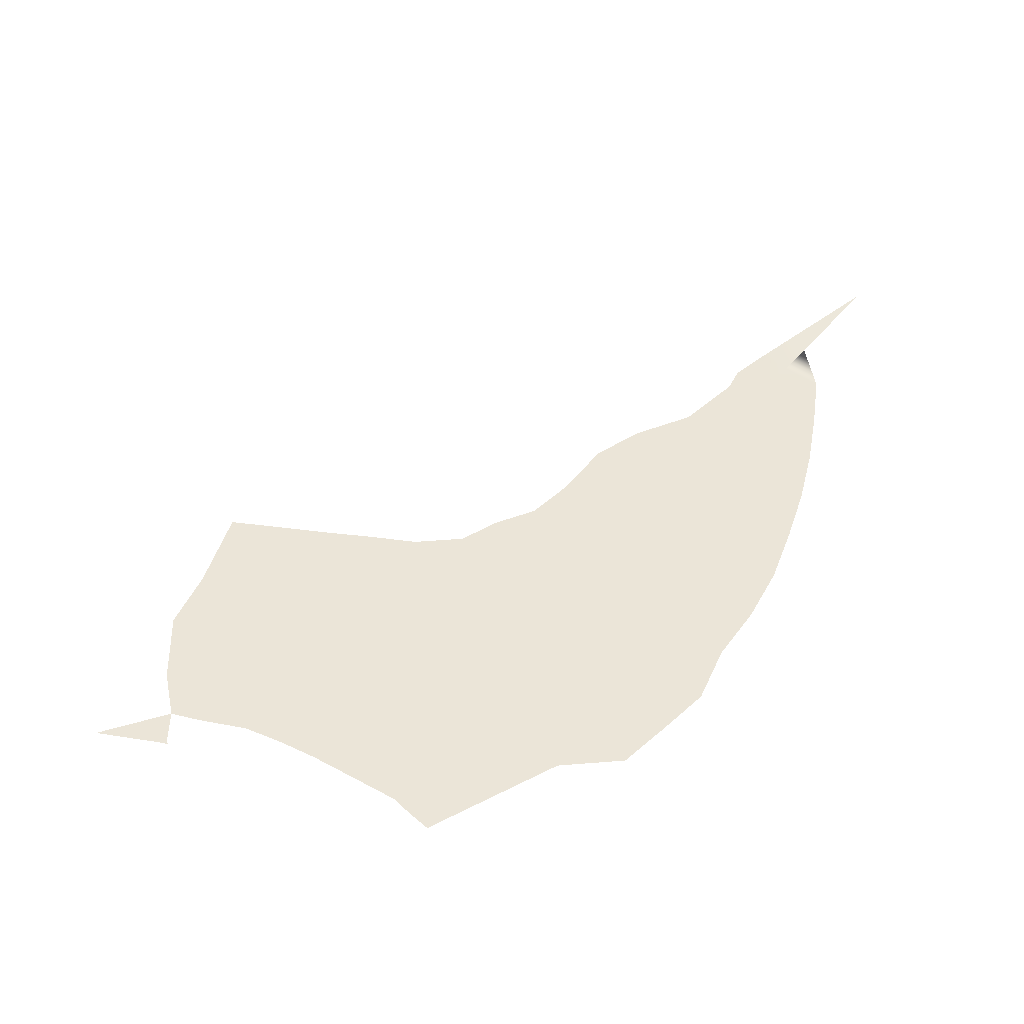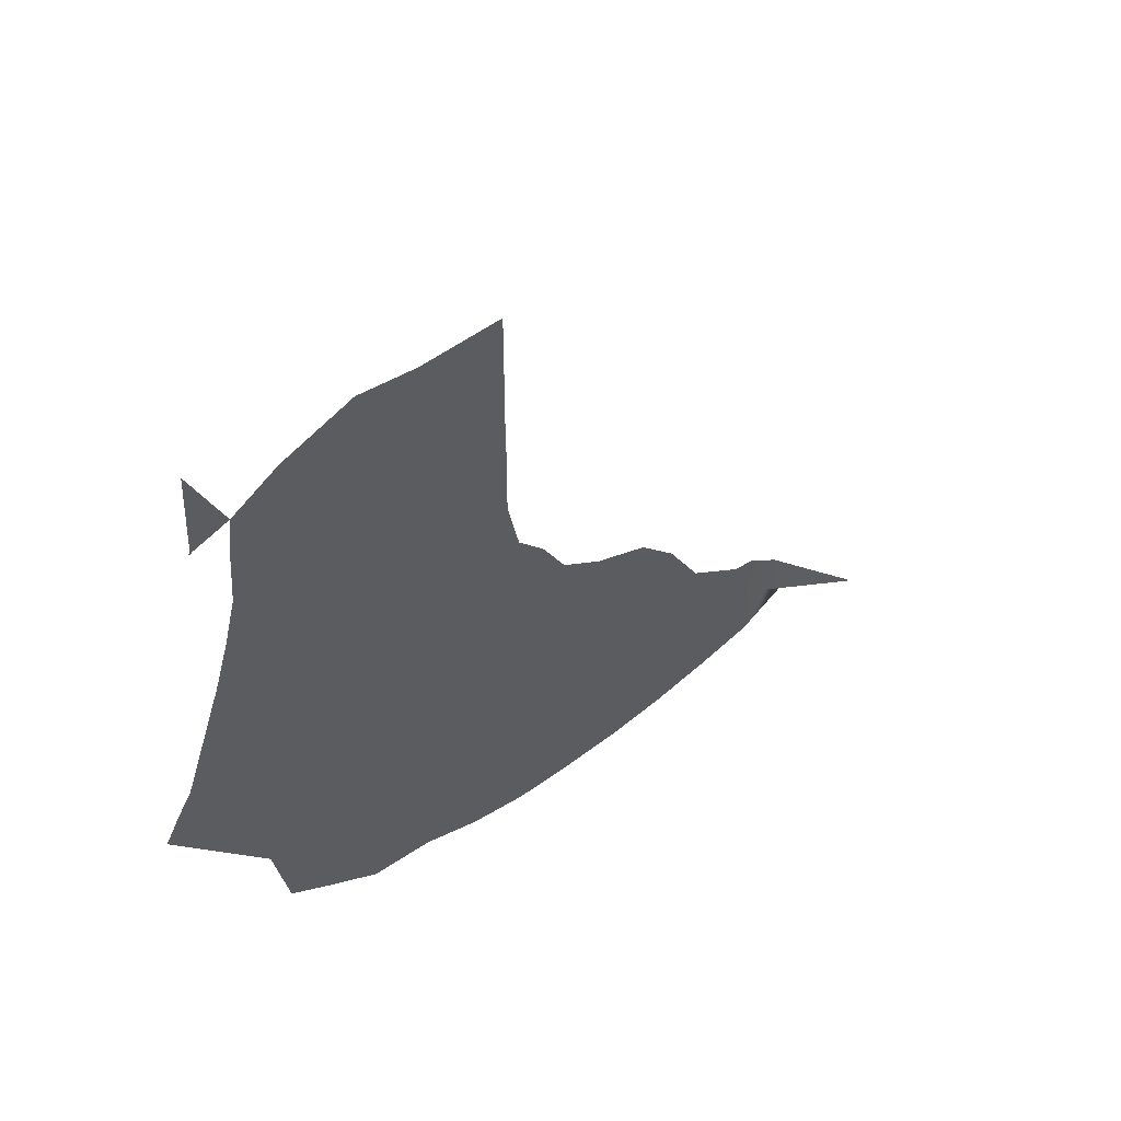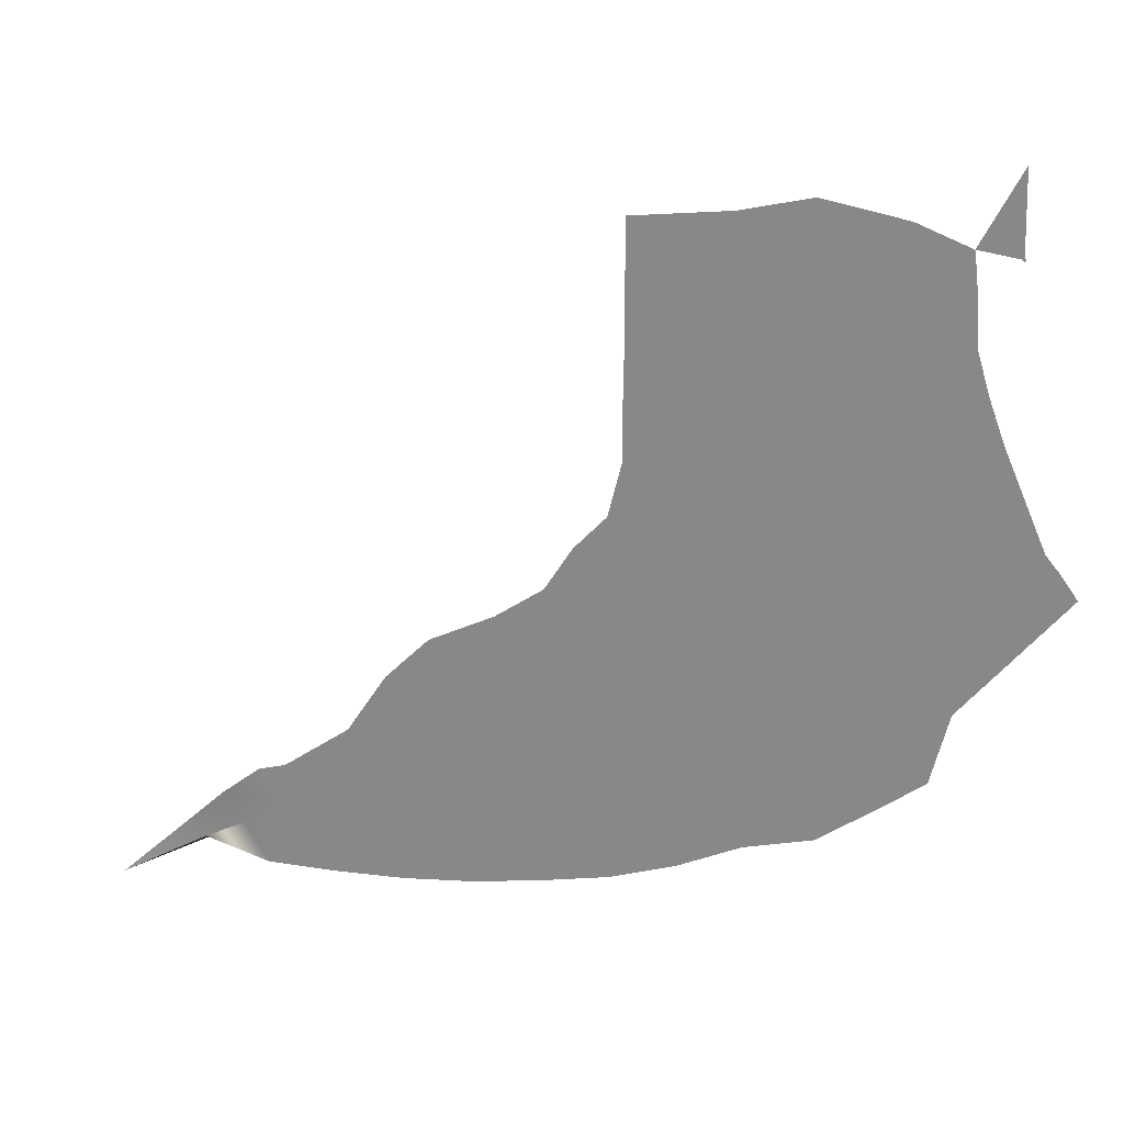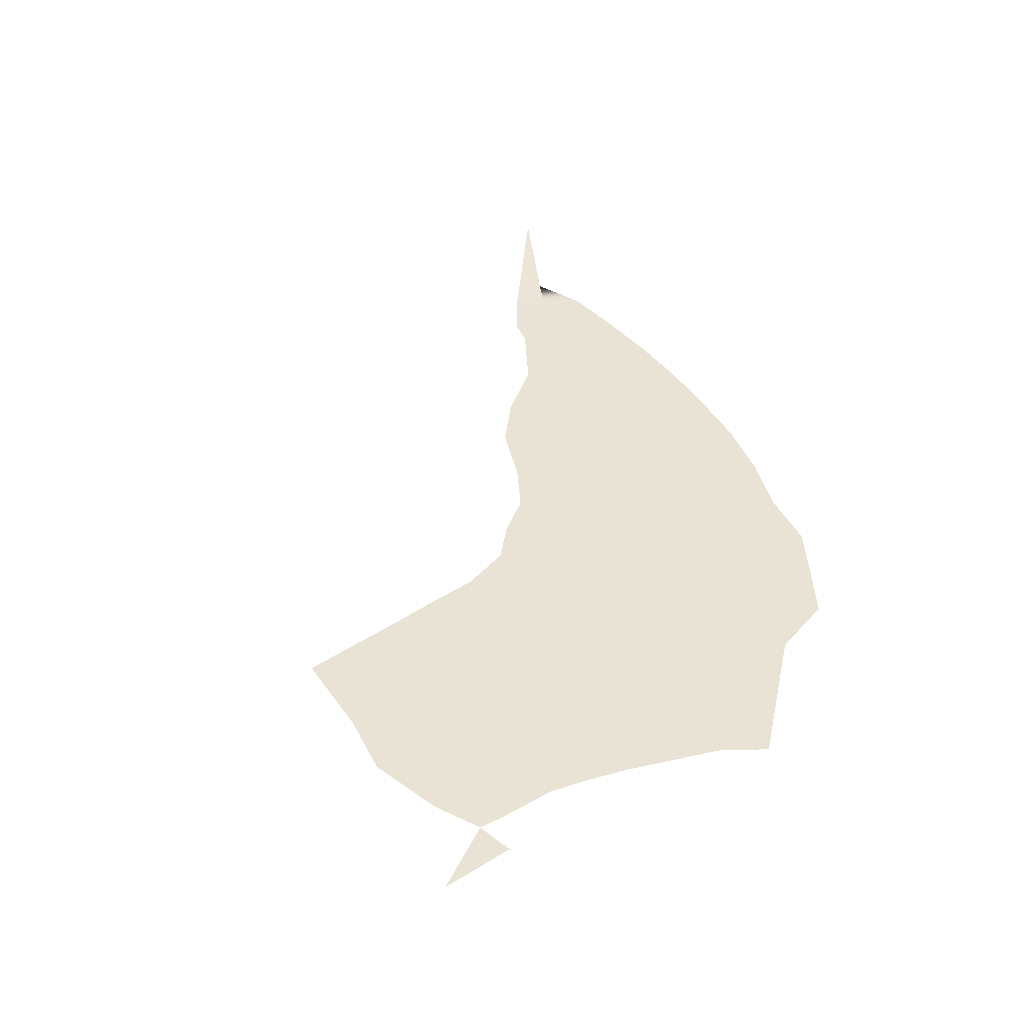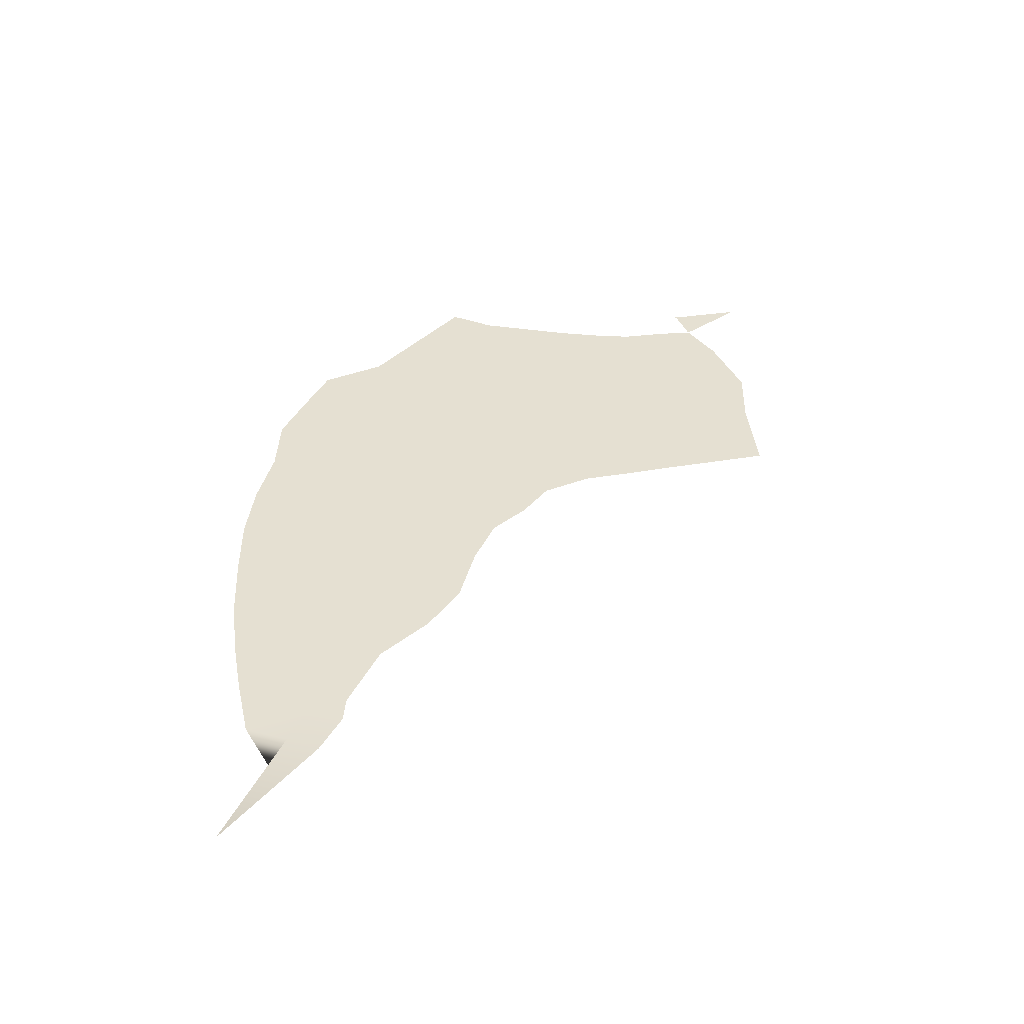
<metadata>
{"format":"obj","ext":"obj","renderer":"f3d","projection":"perspective","resolution":1024,"background":"white","views":[{"elev":45.6,"azim":98.6,"up":"+Y"},{"elev":47.9,"azim":133.1,"up":"+Z"},{"elev":23.9,"azim":15.0,"up":"+Z"},{"elev":41.2,"azim":51.3,"up":"+Y"},{"elev":37.7,"azim":-102.3,"up":"+Y"}]}
</metadata>
<code>
v  -200.8 -0 96.37
v  -276.3 -0 63.58
v  -247.6 -0 105.1
v  -247.4 -0 16.16
v  -264.4 -0 -8.973
v  -263.6 -0 15.93
v  -283.4 -0 -42.57
v  -291 -0 -17.62
v  -335.7 -0 82.29
v  -311.4 -0 111.8
v  -301.2 -0 91.71
v  -276.1 -0 40.46
v  -299.2 -0 41.88
v  -349.2 -0 -73.05
v  -335.3 -0 -51.14
v  -312.3 -0 -63.34
v  -445 -0 -72.36
v  -450.2 -0 -47.12
v  -416.9 -0 -38.85
v  -417.7 -0 -79.28
v  -419.4 -0 -101.5
v  -481.6 -0 -60
v  -467.1 -0 -90.68
v  -532.4 -0 -119.5
v  -570.5 -0 -120.9
v  -538.7 -0 -85.17
v  -573.8 -0 -90.16
v  -608.7 -0 -120.9
v  -377.1 -0 -53.79
v  -344.2 -0 -17.03
v  -323.5 -0 -28.6
v  -317.4 -0 6.774
v  -208.9 -0 106.2
v  -294.8 -0 9.873
v  -249.5 -0 48.61
v  -231.9 -0 159.3
v  -286 -0 108.1
v  -192.1 -0 84.16
v  -305.5 -0 66.25
v  -400.4 -0 -59.49
v  -296.3 -0 132.6
v  -381.6 -0 -28.82
v  -360.1 -0 -8.162
v  -352.1 -0 68.43
v  -381.6 -0 79.56
v  -366.8 -0 111.7
v  -339.1 -0 43.45
v  -354.6 -0 21.36
v  -380.6 -0 37.66
v  -494.4 -0 -115.7
v  -518.1 -0 -92.45
v  -489 -0 -81.04
v  -380.3 -0 6.525
v  -420.6 -0 36.95
v  -400 -0 -9.927
v  -456.8 -0 -109.3
v  -383.6 -0 -89.26
v  -436.8 -0 -12.72
v  -527.5 -0 -42.18
v  -539 -0 -0.1573
v  -491.9 -0 -9.623
v  -511.5 -0 -71.89
v  -622 -0 -98.53
v  -645.2 -0 -110.3
v  -699.7 9.966 -146.1
v  -633.4 -0 -81.47
v  -542.3 -0 -53.71
v  -602.7 -0 -84.38
v  -571 -0 -67.92
v  -597 -0 -59.89
v  -612.1 -0 -64.44
v  -471.3 -0 -31.58
v  -419.3 -0 -9.953
v  -349.7 -0 126.3
v  -370.9 -0 155.4
v  -346.1 -0 161.9
v  -332.1 -0 142.1
v  -311.2 -0 154.1
v  -335.2 -0 188.2
v  -290.7 -0 184.9
v  -387.4 -0 180.8
v  -414.2 -0 163.9
v  -413.8 -0 192
v  -413.8 -0 255.7
v  -380.6 -0 220.7
v  -413.8 -0 213.6
v  -257.2 -0 -23.04
v  -278.6 -0 163.2
v  -359.1 -0 223.6
v  -324.7 -0 225.4
v  -400.4 -0 66.92
v  -421.6 -0 102.4
v  -414.1 -0 132.6
v  -381.1 -0 129.2
v  -430.5 -0 47.28
v  -439 -0 83.53
v  -480.1 -0 41.34
v  -454 -0 59.55
v  -463.4 -0 -10.63
v  -515.1 -0 24.05
v  -440.8 -0 18.92
v  -482 -0 12.39
v  -560.8 -0 -33.78
v  -336.8 -0 252.9
v  -360.6 -0 197.5
v  -240.3 -0 182.4
v  -310.2 -0 206.4
v  -291 -0 218.7
v  -304.7 -0 246.2
v  -249.7 -0 240.7
v  -279.8 -0 263
v  -251.3 -0 252.1
v  -361.4 -0 262.1
v  -247 -0 204.8
v  -248.5 -0 228.7
v  -324.3 -0 271.1
v  -228.9 -0 249.8
v  -228.2 -0 249.5
v  -228.1 -0 248.8
v  -228.8 -0 248.1
v  -229.6 -0 249.1
v  -230.2 -0 292.8
o suelo_t_5
g suelo_t_5
f 1 2 3
f 4 5 6
f 7 8 5
f 9 10 11
f 2 12 13
f 14 15 16
f 17 18 19
f 17 20 21
f 22 17 23
f 24 25 26
f 25 27 26
f 27 25 28
f 29 30 15
f 31 32 8
f 1 3 33
f 13 12 34
f 4 6 35
f 2 35 12
f 36 33 3
f 36 3 37
f 4 35 38
f 2 13 39
f 20 19 40
f 2 37 3
f 36 37 41
f 42 43 30
f 44 45 46
f 9 39 47
f 11 2 39
f 9 11 39
f 47 39 13
f 32 48 47
f 13 34 32
f 35 6 12
f 44 49 45
f 50 51 52
f 8 7 16
f 48 43 53
f 31 8 16
f 29 42 30
f 54 53 55
f 56 23 17
f 57 21 20
f 57 20 40
f 29 14 57
f 19 42 40
f 19 18 58
f 56 50 23
f 17 21 56
f 24 26 51
f 59 60 61
f 22 52 62
f 50 24 51
f 50 52 23
f 26 62 51
f 63 64 65
f 65 66 63
f 62 26 67
f 68 69 27
f 28 64 63
f 68 27 28
f 66 68 63
f 70 68 71
f 69 67 26
f 59 61 72
f 19 58 73
f 74 75 76
f 74 76 77
f 78 79 80
f 81 82 83
f 84 85 86
f 7 5 87
f 6 5 34
f 4 87 5
f 6 34 12
f 15 30 31
f 31 16 15
f 47 13 32
f 31 30 32
f 8 32 34
f 34 5 8
f 1 38 35
f 2 1 35
f 78 80 88
f 74 10 9
f 79 89 90
f 91 49 54
f 91 92 93
f 93 94 46
f 19 55 42
f 42 29 40
f 93 46 45
f 91 54 95
f 9 47 44
f 44 46 9
f 53 43 42
f 44 47 49
f 22 23 52
f 22 62 59
f 32 30 48
f 49 47 48
f 48 30 43
f 48 53 49
f 54 49 53
f 53 42 55
f 45 49 91
f 93 45 91
f 96 91 95
f 95 97 98
f 18 72 99
f 72 22 59
f 100 61 60
f 95 101 97
f 17 19 20
f 22 18 17
f 55 19 73
f 54 55 73
f 101 73 58
f 101 99 102
f 18 22 72
f 18 99 58
f 61 99 72
f 100 102 61
f 62 67 59
f 52 51 62
f 103 67 69
f 60 59 103
f 103 59 67
f 103 69 70
f 66 71 68
f 68 28 63
f 100 97 102
f 96 95 98
f 97 101 102
f 104 90 89
f 86 85 81
f 75 81 105
f 94 93 82
f 74 94 75
f 74 9 46
f 10 74 77
f 77 78 41
f 76 78 77
f 76 105 79
f 76 79 78
f 77 41 10
f 88 41 78
f 80 106 88
f 79 90 107
f 81 83 86
f 108 109 110
f 111 112 110
f 91 96 92
f 85 84 113
f 85 113 89
f 105 81 85
f 80 114 106
f 36 88 106
f 101 95 54
f 54 73 101
f 74 46 94
f 94 82 75
f 29 57 40
f 29 15 14
f 101 58 99
f 61 102 99
f 68 70 69
f 69 26 27
f 108 110 115
f 116 111 109
f 80 79 107
f 108 114 80
f 90 108 107
f 104 116 109
f 75 82 81
f 75 105 76
f 89 79 105
f 105 85 89
f 10 37 11
f 88 36 41
f 10 41 37
f 2 11 37
f 90 109 108
f 108 80 107
f 114 108 115
f 116 104 113
f 111 110 109
f 104 89 113
f 104 109 90
f 117 118 119
f 117 119 120
f 117 120 121
f 122 117 121
f 121 112 122

</code>
